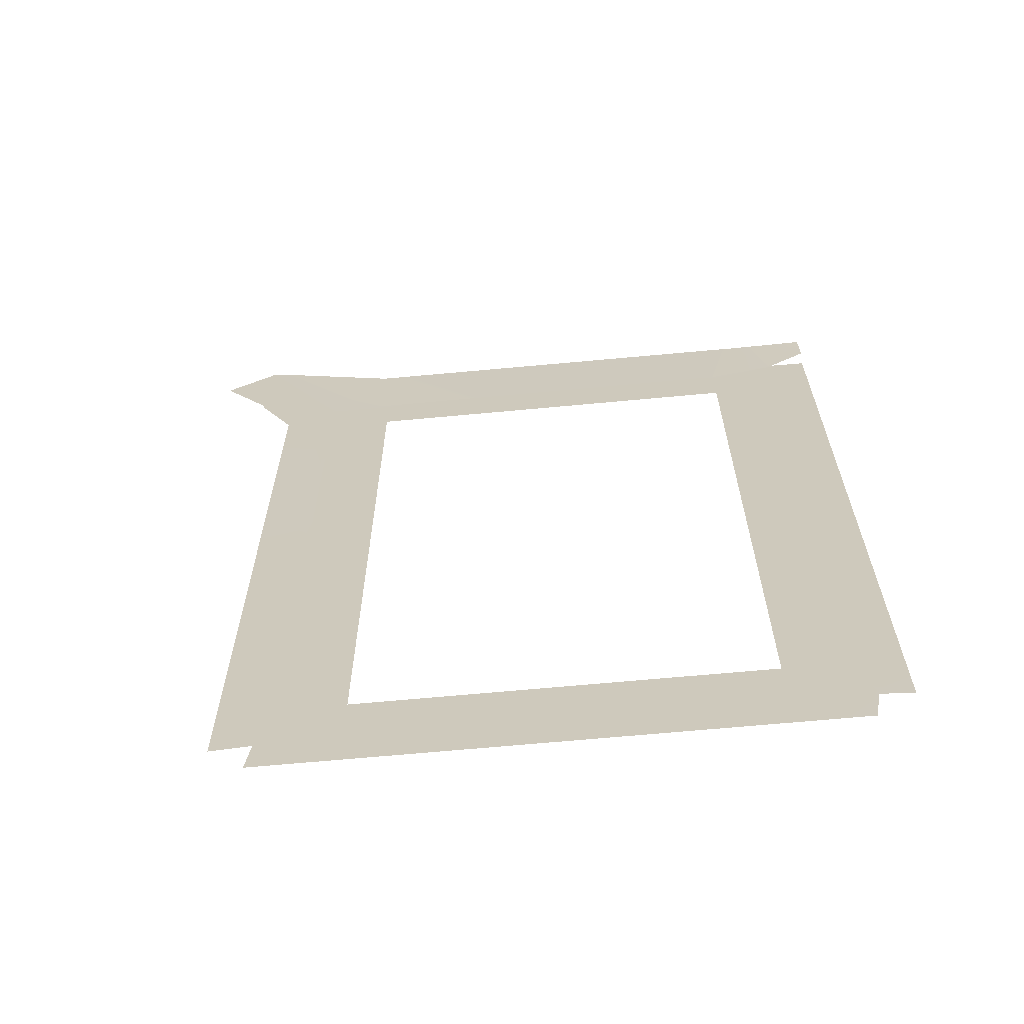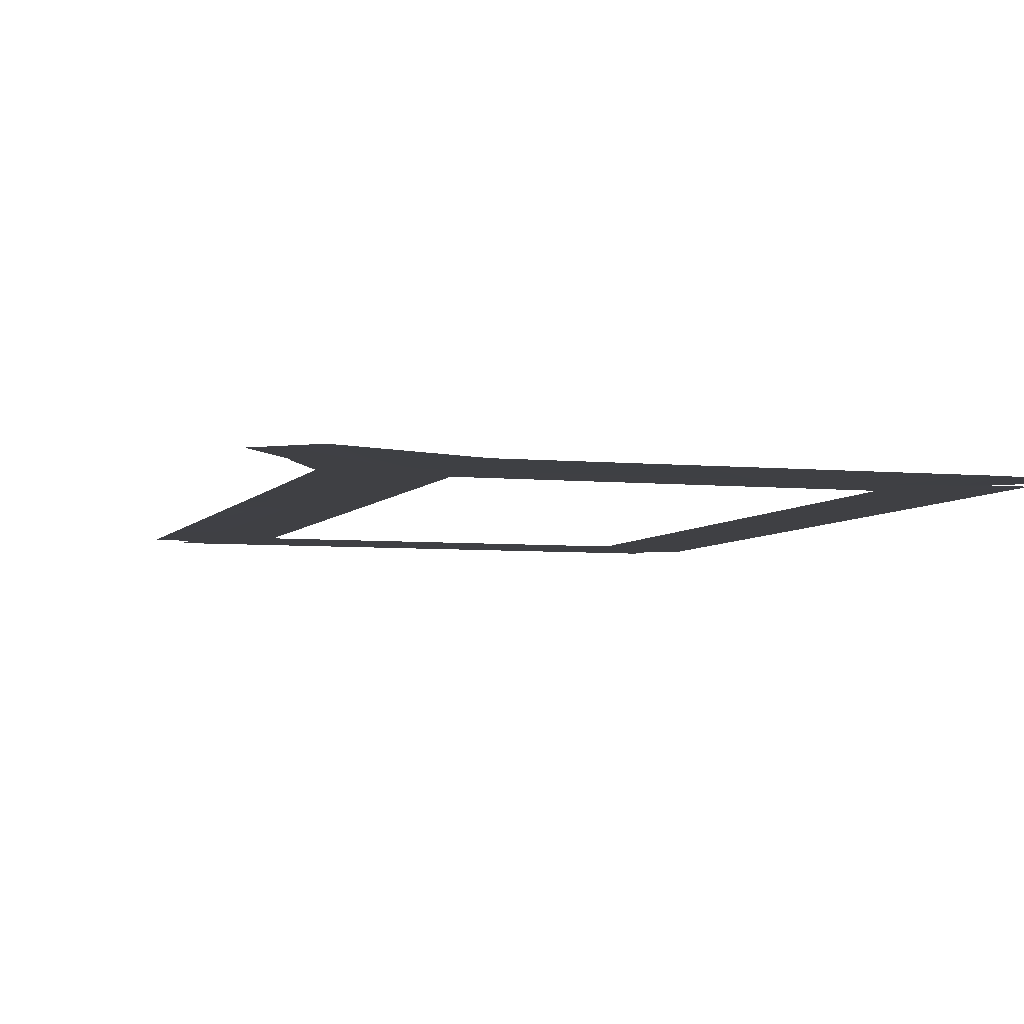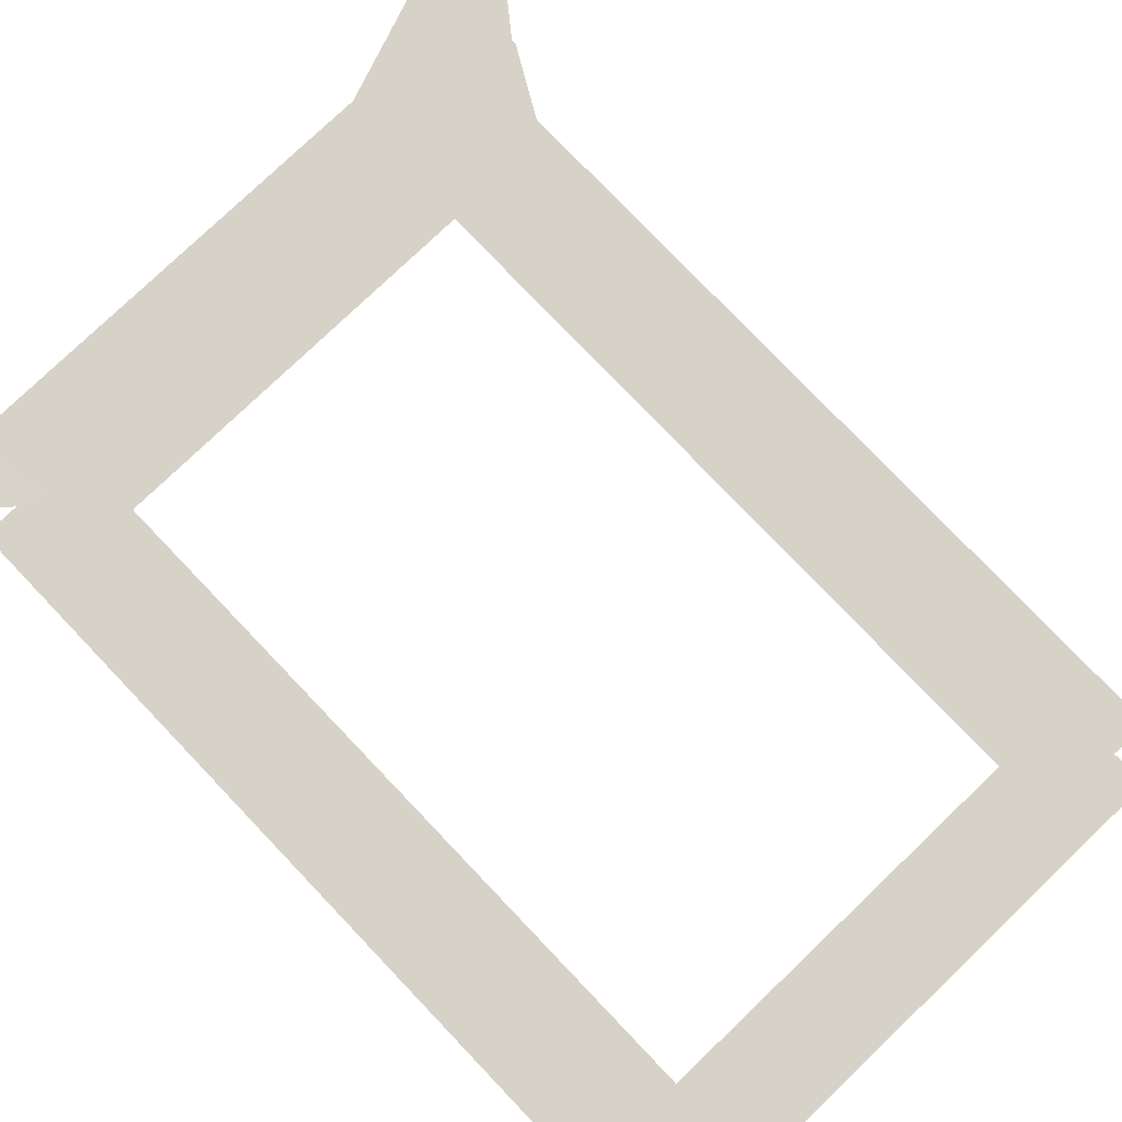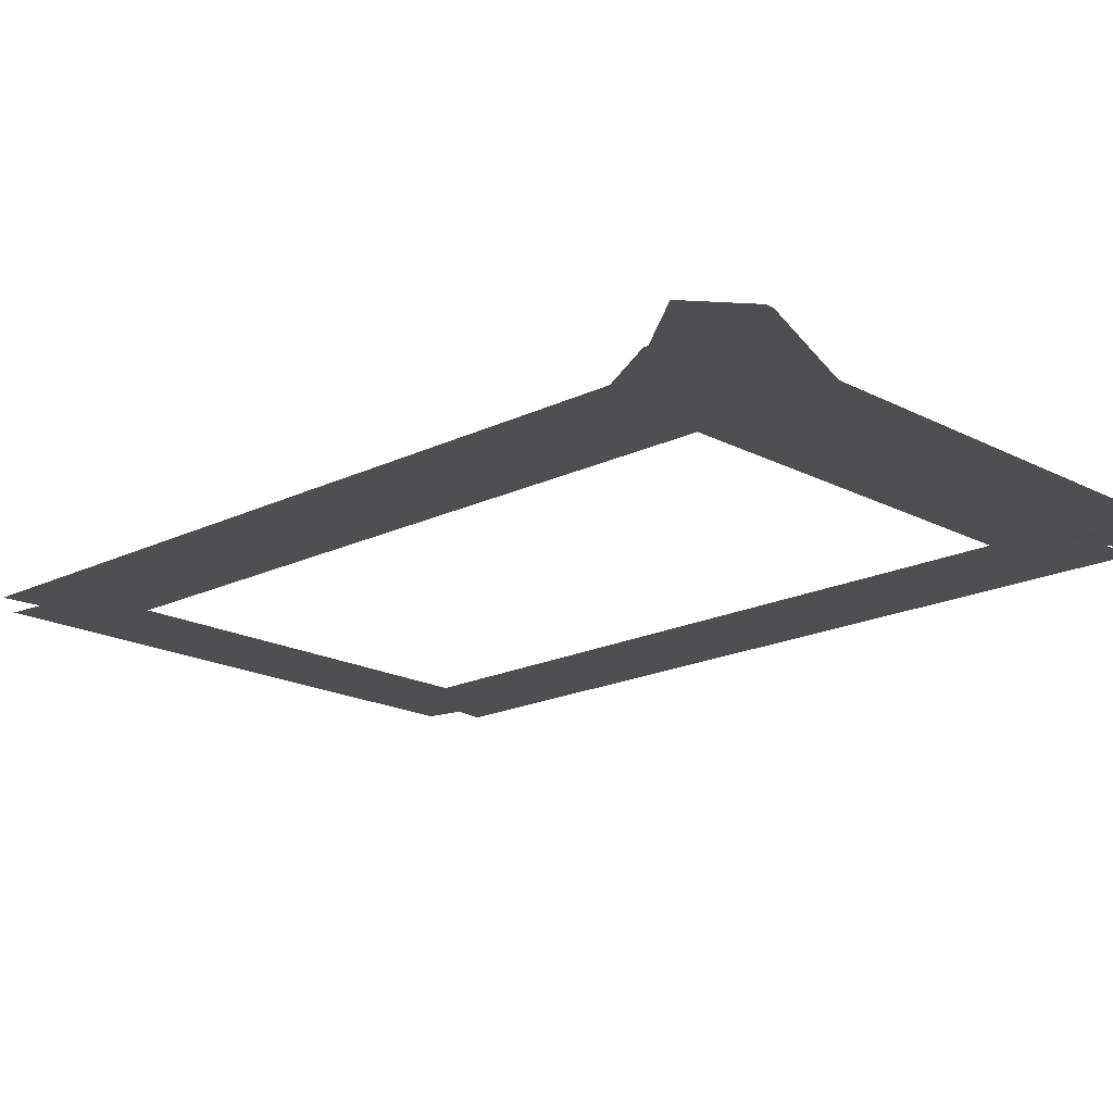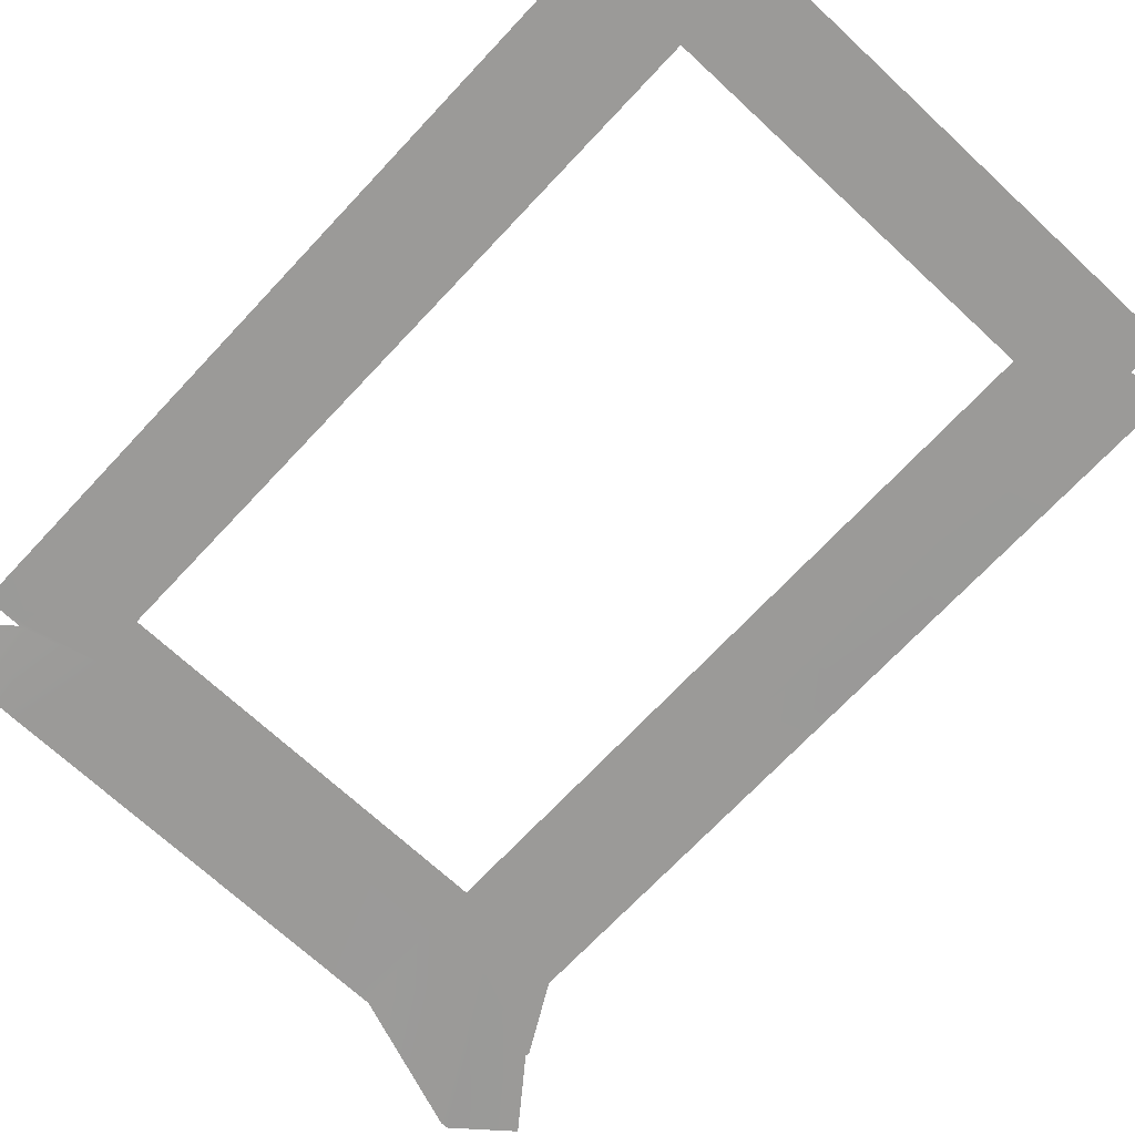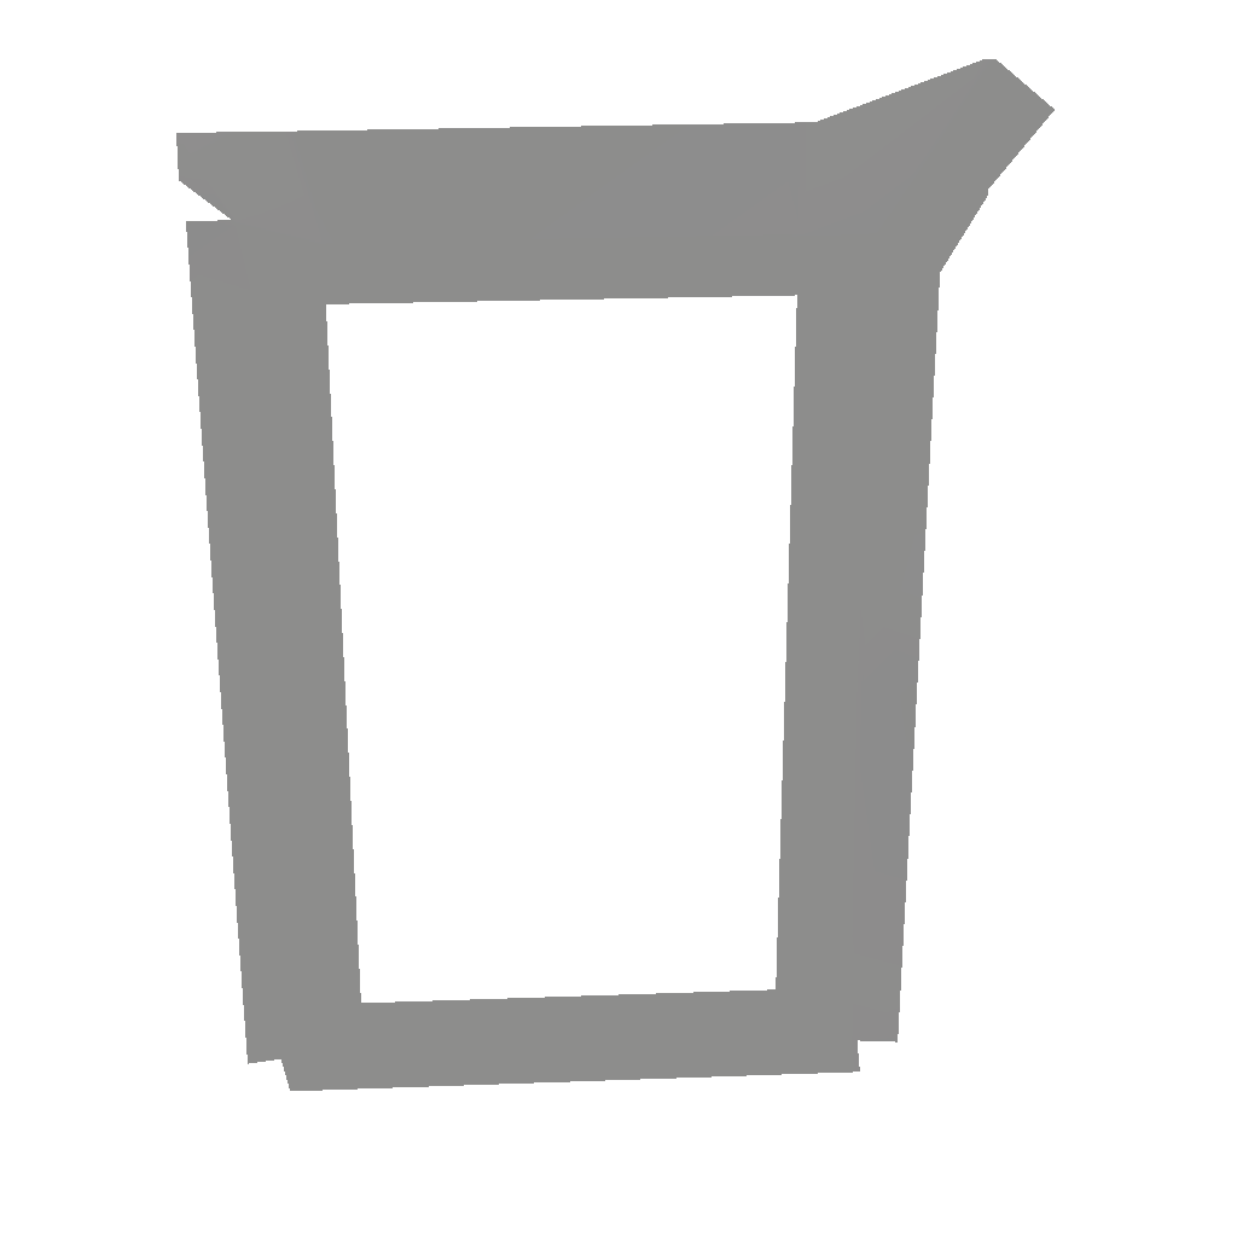
<metadata>
{"format":"obj","ext":"obj","renderer":"f3d","projection":"perspective","resolution":1024,"background":"white","views":[{"elev":-66.0,"azim":5.4,"up":"+Z"},{"elev":-5.1,"azim":-17.9,"up":"+Y"},{"elev":78.3,"azim":136.3,"up":"+Y"},{"elev":-18.0,"azim":-46.1,"up":"+Y"},{"elev":-69.3,"azim":137.0,"up":"+Y"},{"elev":25.9,"azim":176.7,"up":"+Z"}]}
</metadata>
<code>
g default
v -34.5 0.791 42.21
v -26.9 0.795 -4.485
v 27.36 0.791 -4.485
v -26.9 0.795 4.711
v 27.36 0.791 4.711
v -26.9 0.791 4.987
v 27.36 0.791 4.987
v -26.9 0.791 -4.697
v 27.36 0.791 -4.697
v -17.39 0.7467 41.56
v -16.47 0.7897 4.693
v -16.47 0.7897 4.43
v -16.47 0.7897 -4.316
v -16.47 0.7897 -4.518
v -17.33 0.791 -40.22
v 20.39 0.7961 41.52
v 17.76 0.7897 4.693
v 17.76 0.7897 4.43
v 17.76 0.7897 -4.316
v 17.76 0.7897 -4.518
v 18.66 0.791 -40.22
v 23.69 0.791 -40.22
v 22.54 0.7897 -4.518
v 22.54 0.7897 -4.316
v 22.54 0.7897 4.43
v 22.54 0.7897 4.693
v 27.59 0.7323 41.51
v 27.36 0.791 -36.81
v 24.29 0.7897 -36.47
v 17.76 0.7897 -35.06
v -16.47 0.7897 -35.06
v -26.9 0.791 -36.81
v 24.01 0.7934 -40.22
v 24.59 0.7897 -36.47
v 22.85 0.7897 -4.518
v 22.85 0.7897 -4.316
v 22.85 0.7897 4.43
v 22.85 0.7897 4.693
v 27.65 0.7975 38.1
v 27.36 0.7934 -37.31
v 24.59 0.7897 -36.95
v 24.29 0.7897 -36.95
v 17.76 0.7897 -35.53
v -16.47 0.7897 -35.53
v -26.9 0.7874 -37.31
v 27.36 0.7975 35.11
v 24.12 0.7897 35.14
v 23.82 0.7897 35.14
v 17.76 0.7897 33.34
v -16.47 0.7897 33.34
v -30.1 0.791 36.49
v 27.36 0.791 34.66
v 24.12 0.7897 34.72
v 23.82 0.7897 34.72
v 17.76 0.7897 32.92
v -16.47 0.7897 32.92
v -30.1 0.791 36.05
v -23.83 0.7907 -40.22
v -23.46 0.7897 -37.02
v -23.46 0.7897 -36.55
v -22.65 0.7897 -4.518
v -22.65 0.7897 -4.316
v -22.65 0.7897 4.43
v -22.65 0.7897 4.693
v -22.65 0.7897 32.92
v -22.65 0.7897 33.34
v -29.98 0.791 45.94
v -23.24 0.791 -40.22
v -22.9 0.7897 -37.02
v -22.9 0.7897 -36.55
v -22.09 0.7897 -4.518
v -22.09 0.7897 -4.316
v -22.09 0.7897 4.43
v -22.09 0.7897 4.693
v -22.09 0.7897 32.92
v -22.09 0.7897 33.34
v -29.29 0.7715 45.94
v -15.82 0.791 -40.22
v -15.04 0.7897 -35.53
v -15.04 0.7897 -35.06
v -15.04 0.7897 32.92
v -15.04 0.7897 33.34
v -16.14 0.7515 41.56
v 17.03 0.791 -40.22
v 16.21 0.7897 -35.53
v 16.21 0.7897 -35.06
v 16.21 0.7897 32.92
v 16.21 0.7897 33.34
v 18.94 0.7917 41.52
v -26.9 0.791 30.24
v -22.65 0.7897 28.71
v -22.09 0.7897 28.71
v -16.47 0.7897 28.71
v -15.04 0.7897 28.71
v 16.21 0.7897 28.71
v 17.76 0.7897 28.71
v 22.54 0.7897 28.71
v 22.85 0.7897 28.71
v 27.36 0.791 30.24
v -26.9 0.791 28.21
v -22.65 0.7897 26.78
v -22.09 0.7897 26.78
v -16.47 0.7897 26.78
v 17.76 0.7897 26.78
v 22.54 0.7897 26.78
v 22.85 0.7897 26.78
v 27.36 0.791 28.21
v -26.9 0.791 -31.46
v -22.65 0.7897 -29.97
v -22.09 0.7897 -29.97
v -16.47 0.7897 -29.97
v 17.76 0.7897 -29.97
v 22.54 0.7897 -29.97
v 22.85 0.7897 -29.97
v 27.36 0.791 -31.46
v -26.9 0.791 -33.24
v -22.65 0.7897 -31.67
v -22.09 0.7897 -31.67
v -16.47 0.7897 -31.67
v -15.04 0.7897 -31.67
v 16.21 0.7897 -31.67
v 17.76 0.7897 -31.67
v 22.54 0.7897 -31.67
v 22.85 0.7897 -31.67
v 27.36 0.791 -33.24
g polySurface599 polySurface1
f 119 31 118
f 118 31 70
f 73 12 72
f 72 12 13
f 74 11 73
f 73 11 12
f 77 10 76
f 76 10 50
f 72 13 71
f 71 13 14
f 88 89 49
f 49 89 16
f 86 121 30
f 30 121 122
f 37 38 5
f 5 38 7
f 36 37 3
f 3 37 5
f 36 3 35
f 35 3 9
f 124 125 34
f 34 125 28
f 122 123 30
f 30 123 29
f 20 19 23
f 23 19 24
f 19 18 24
f 24 18 25
f 18 17 25
f 25 17 26
f 49 16 48
f 48 16 27
f 34 28 41
f 41 28 40
f 30 29 43
f 43 29 42
f 85 86 43
f 43 86 30
f 31 44 70
f 70 44 69
f 42 29 41
f 41 29 34
f 123 124 29
f 29 124 34
f 23 24 35
f 35 24 36
f 24 25 36
f 36 25 37
f 25 26 37
f 37 26 38
f 48 27 47
f 27 39 47
f 22 42 33
f 33 42 41
f 43 42 21
f 21 42 22
f 85 43 84
f 84 43 21
f 44 15 69
f 69 15 68
f 47 46 53
f 53 46 52
f 54 48 53
f 53 48 47
f 55 49 54
f 54 49 48
f 87 88 55
f 55 88 49
f 76 50 75
f 75 50 56
f 38 106 7
f 7 106 107
f 26 105 38
f 38 105 106
f 17 104 26
f 26 104 105
f 102 103 74
f 74 103 11
f 60 59 32
f 32 59 45
f 117 60 116
f 116 60 32
f 62 61 2
f 2 61 8
f 4 63 2
f 2 63 62
f 6 64 4
f 4 64 63
f 100 101 6
f 6 101 64
f 51 66 57
f 57 66 65
f 1 67 51
f 51 67 66
f 69 68 59
f 59 68 58
f 60 70 59
f 59 70 69
f 118 70 117
f 117 70 60
f 62 72 61
f 61 72 71
f 63 73 62
f 62 73 72
f 64 74 63
f 63 74 73
f 101 102 64
f 64 102 74
f 66 76 65
f 65 76 75
f 67 77 66
f 66 77 76
f 15 44 78
f 78 44 79
f 44 31 79
f 79 31 80
f 31 119 80
f 80 119 120
f 56 50 81
f 81 50 82
f 10 83 50
f 50 83 82
f 79 85 78
f 78 85 84
f 79 80 85
f 85 80 86
f 80 120 86
f 86 120 121
f 81 82 87
f 87 82 88
f 82 83 88
f 88 83 89
f 57 65 90
f 90 65 91
f 65 75 91
f 91 75 92
f 75 56 92
f 92 56 93
f 94 93 81
f 81 93 56
f 95 94 87
f 87 94 81
f 96 95 55
f 55 95 87
f 96 55 97
f 97 55 54
f 97 54 98
f 98 54 53
f 98 53 99
f 99 53 52
f 90 91 100
f 100 91 101
f 91 92 101
f 101 92 102
f 92 93 102
f 102 93 103
f 105 104 97
f 97 104 96
f 106 105 98
f 98 105 97
f 106 98 107
f 107 98 99
f 61 109 8
f 8 109 108
f 61 71 109
f 109 71 110
f 71 14 110
f 110 14 111
f 113 112 23
f 23 112 20
f 114 113 35
f 35 113 23
f 115 114 9
f 9 114 35
f 109 117 108
f 108 117 116
f 109 110 117
f 117 110 118
f 110 111 118
f 118 111 119
f 123 122 113
f 113 122 112
f 124 123 114
f 114 123 113
f 125 124 115
f 115 124 114

</code>
